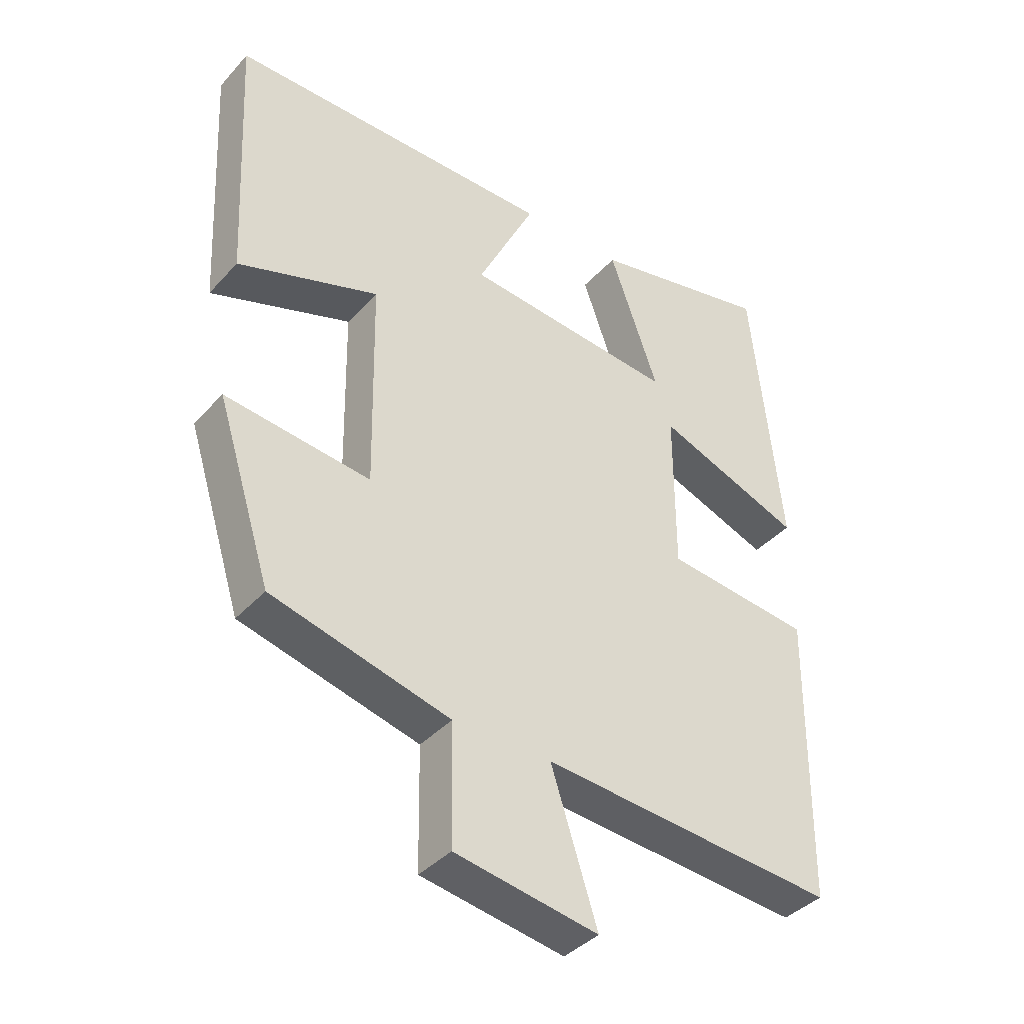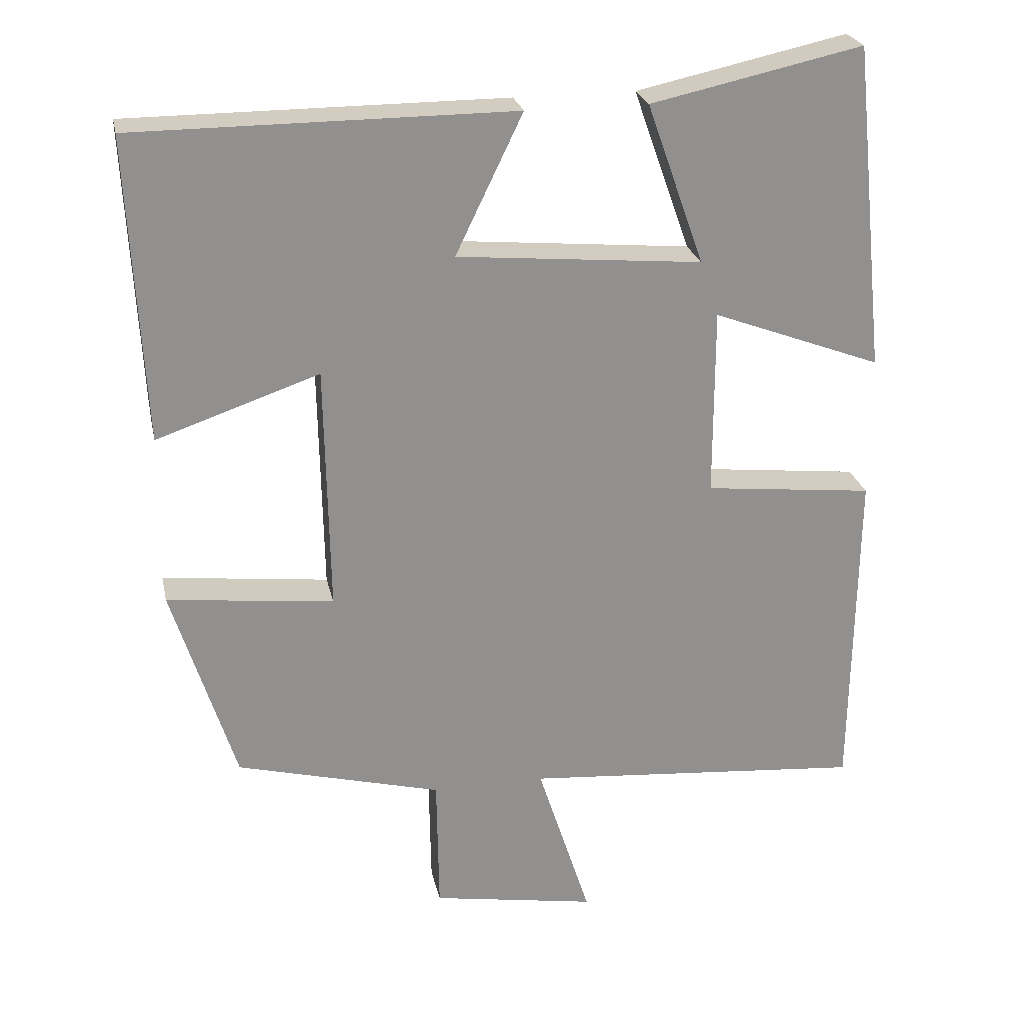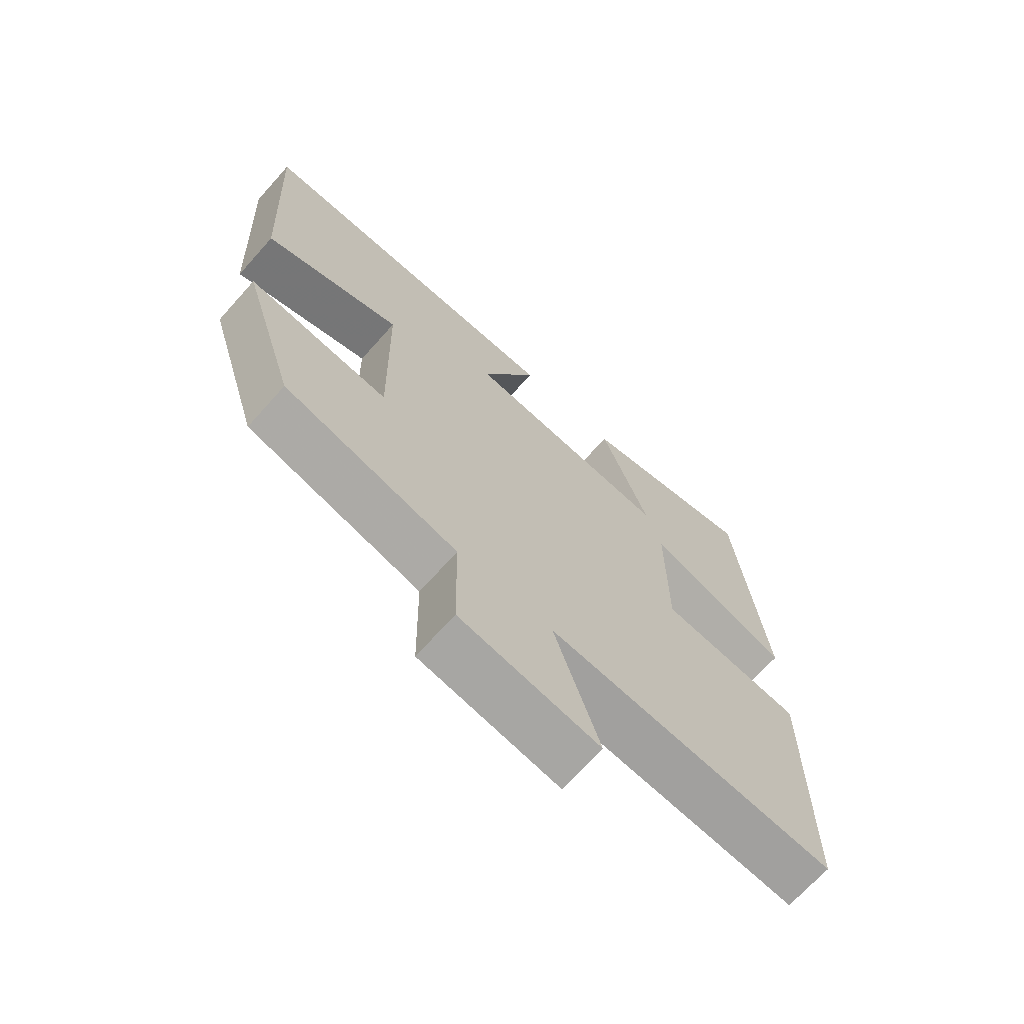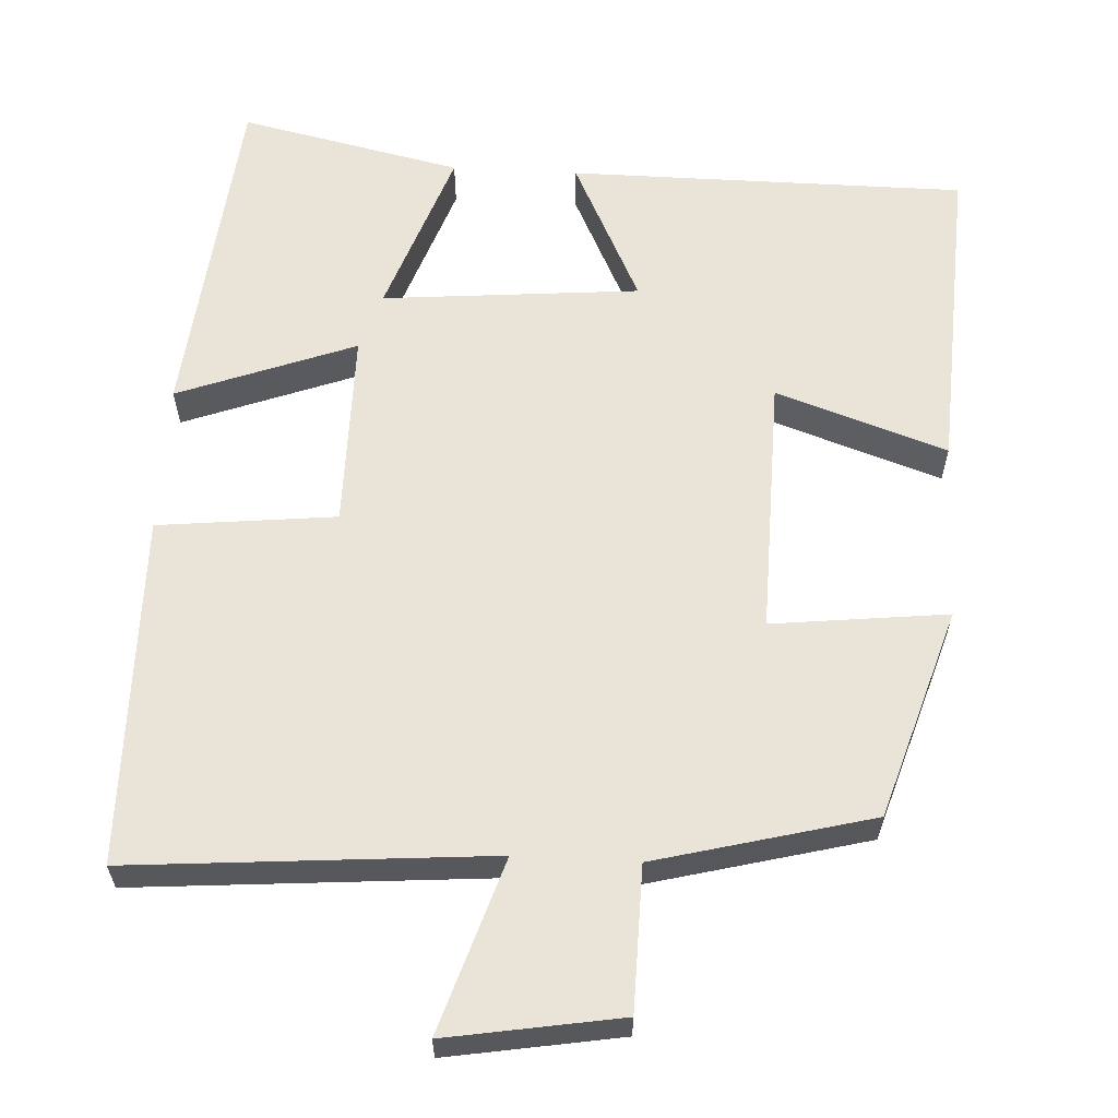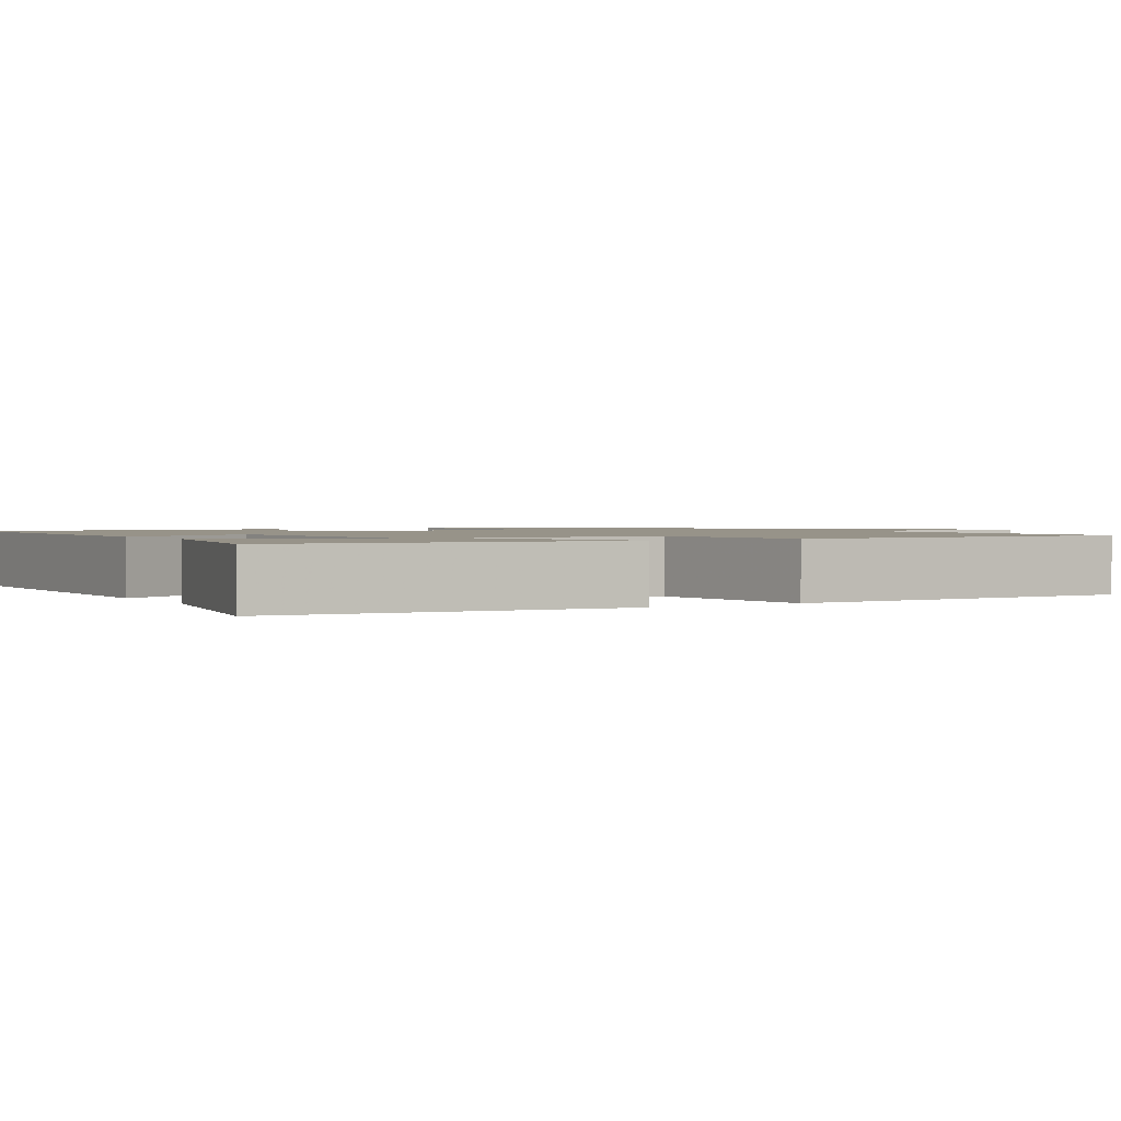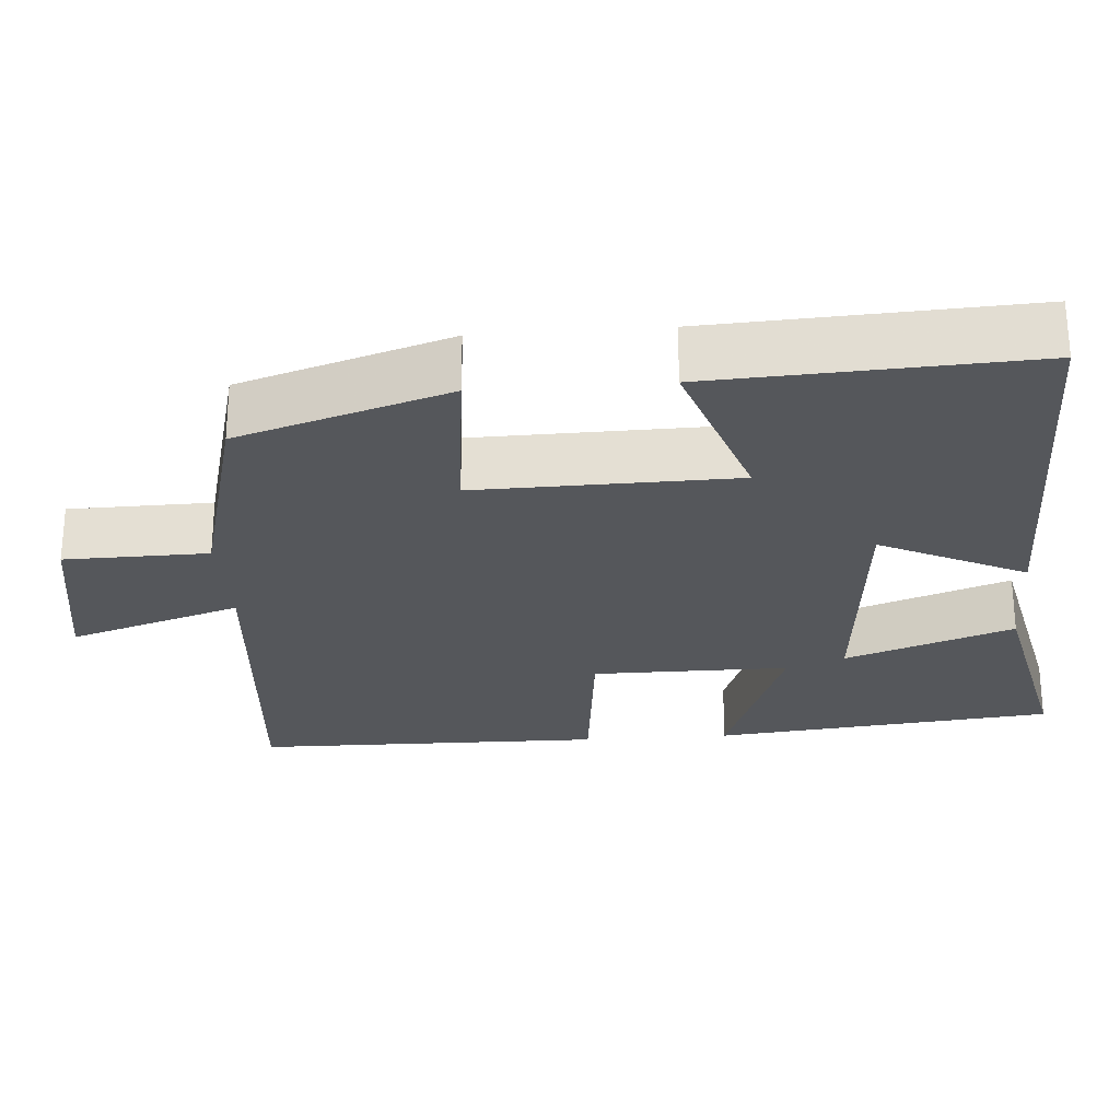
<metadata>
{"format":"obj","ext":"obj","renderer":"f3d","projection":"perspective","resolution":1024,"background":"white","views":[{"elev":-39.2,"azim":-37.2,"up":"+Z"},{"elev":24.5,"azim":-11.8,"up":"+Z"},{"elev":-69.3,"azim":-41.8,"up":"+Z"},{"elev":61.1,"azim":-176.9,"up":"+Y"},{"elev":1.5,"azim":59.1,"up":"+Y"},{"elev":-26.4,"azim":-85.7,"up":"+Y"}]}
</metadata>
<code>
v 0.454 0.07 0.563
v 0.5 0.07 0.116
v 0.268 0.07 0.203
v 0.268 0.07 -0.055
v 0.5 0.07 -0.08
v 0.494 0.07 -0.538
v 0.025 0.07 -0.5
v 0.098 0.07 -0.726
v -0.128 0.07 -0.688
v -0.131 0.07 -0.5
v -0.413 0.07 -0.427
v -0.5 0.07 -0.152
v -0.271 0.07 -0.178
v -0.277 0.07 0.16
v -0.5 0.07 0.084
v -0.521 0.07 0.499
v -0.002 0.07 0.5
v -0.094 0.07 0.31
v 0.242 0.07 0.28
v 0.164 0.07 0.5
v 0.454 0 0.563
v 0.5 0 0.116
v 0.268 0 0.203
v 0.268 0 -0.055
v 0.5 0 -0.08
v 0.494 0 -0.538
v 0.025 0 -0.5
v 0.098 0 -0.726
v -0.128 0 -0.688
v -0.131 0 -0.5
v -0.413 0 -0.427
v -0.5 0 -0.152
v -0.271 0 -0.178
v -0.277 0 0.16
v -0.5 0 0.084
v -0.521 0 0.499
v -0.002 0 0.5
v -0.094 0 0.31
v 0.242 0 0.28
v 0.164 0 0.5
f 19 20 1 2
f 16 17 18
f 15 16 18
f 14 15 18
f 13 14 18 19
f 10 11 12 13
f 10 13 19
f 7 8 9 10
f 7 10 19
f 4 5 6 7
f 3 4 7 19
f 2 3 19
f 22 21 40 39
f 38 37 36
f 38 36 35
f 38 35 34
f 39 38 34 33
f 33 32 31 30
f 39 33 30
f 30 29 28 27
f 39 30 27
f 27 26 25 24
f 39 27 24 23
f 39 23 22
f 1 21 22 2
f 2 22 23 3
f 3 23 24 4
f 4 24 25 5
f 5 25 26 6
f 6 26 27 7
f 7 27 28 8
f 8 28 29 9
f 9 29 30 10
f 10 30 31 11
f 11 31 32 12
f 12 32 33 13
f 13 33 34 14
f 14 34 35 15
f 15 35 36 16
f 16 36 37 17
f 17 37 38 18
f 18 38 39 19
f 19 39 40 20
f 20 40 21 1

</code>
